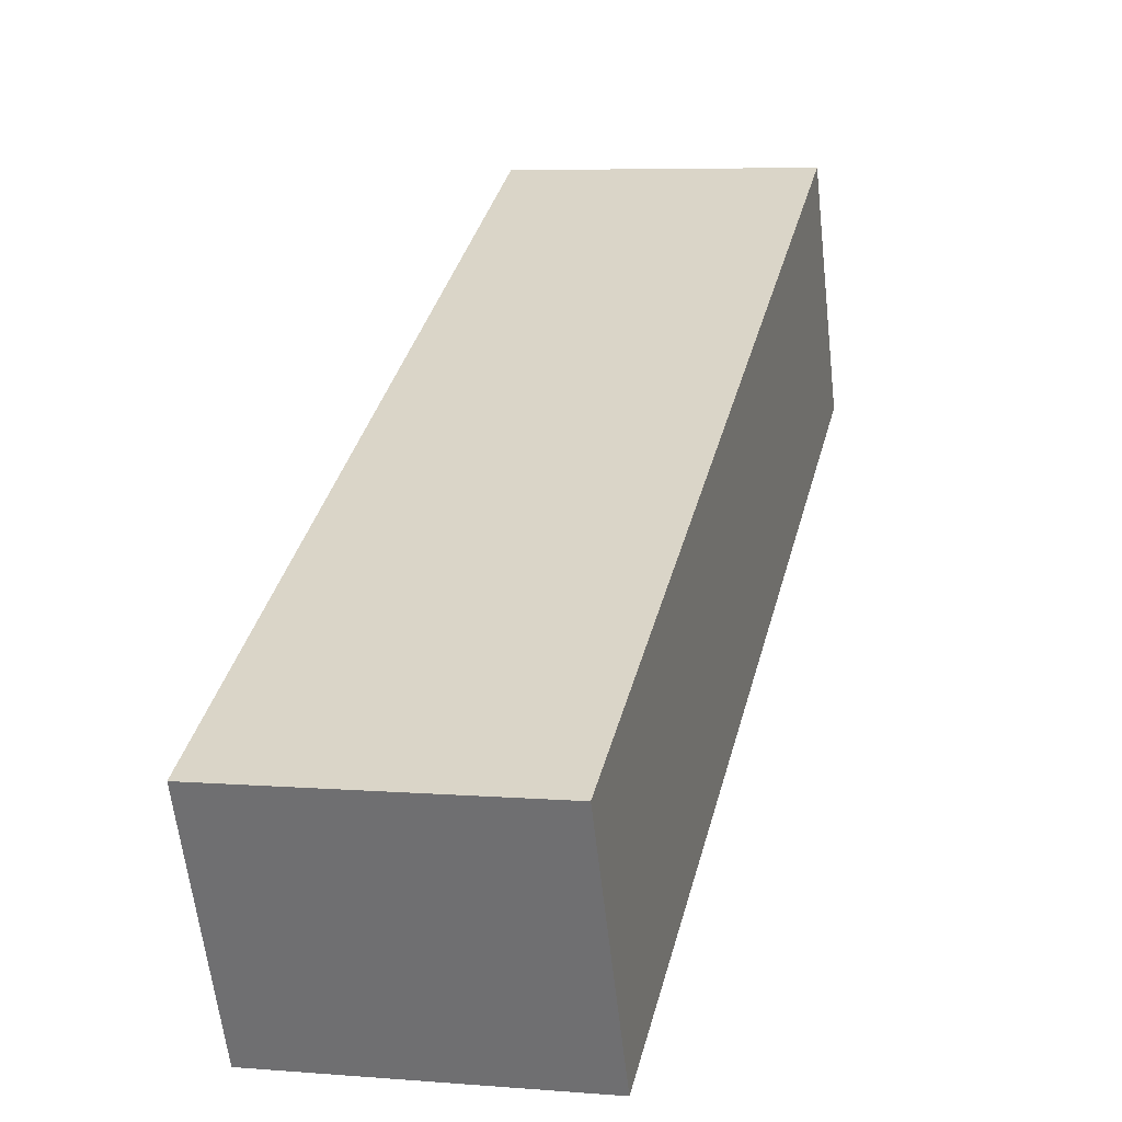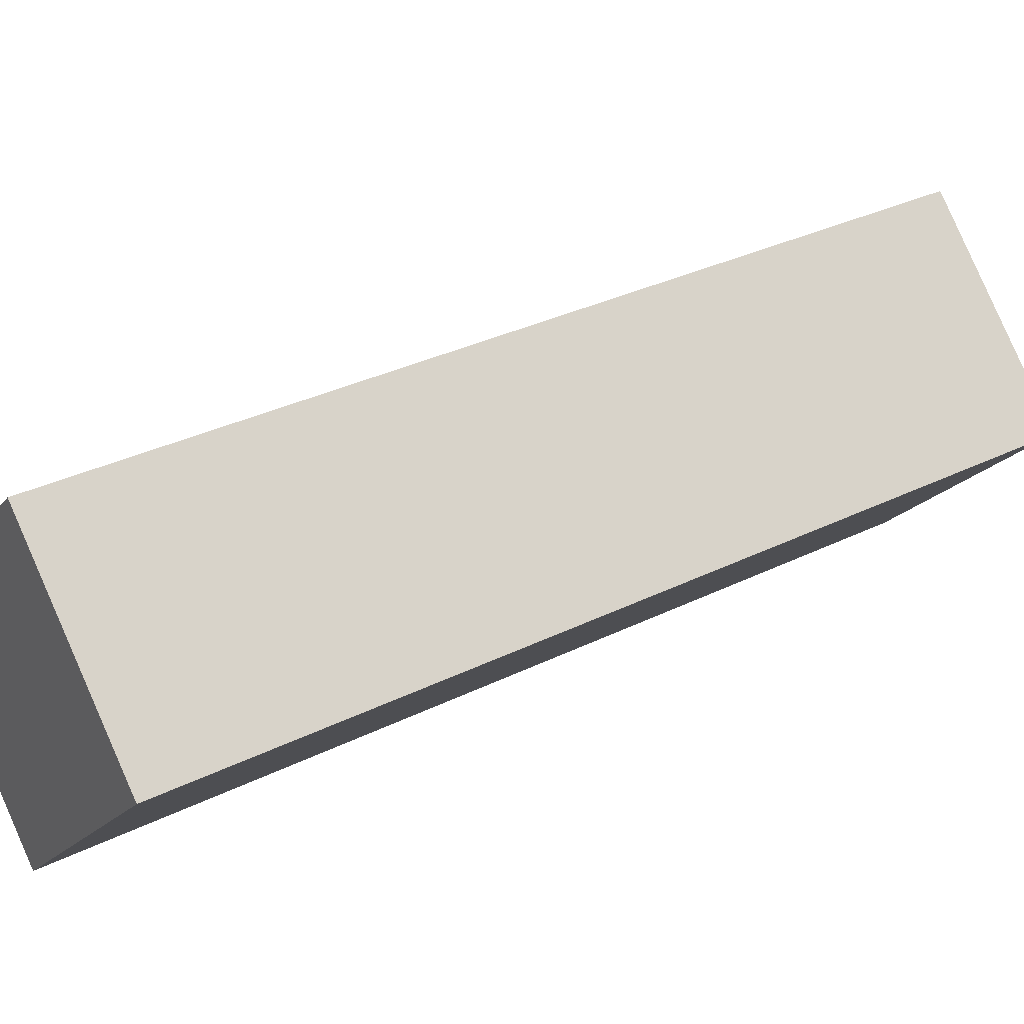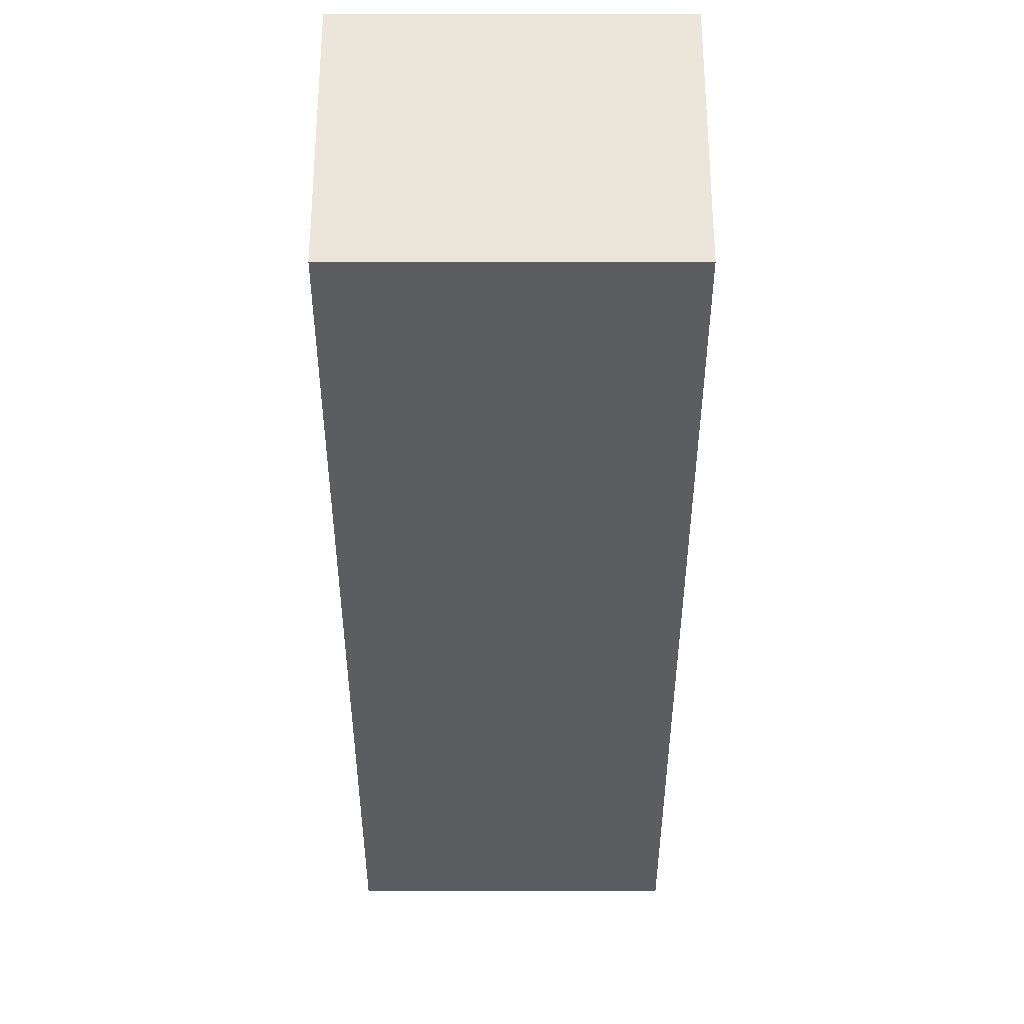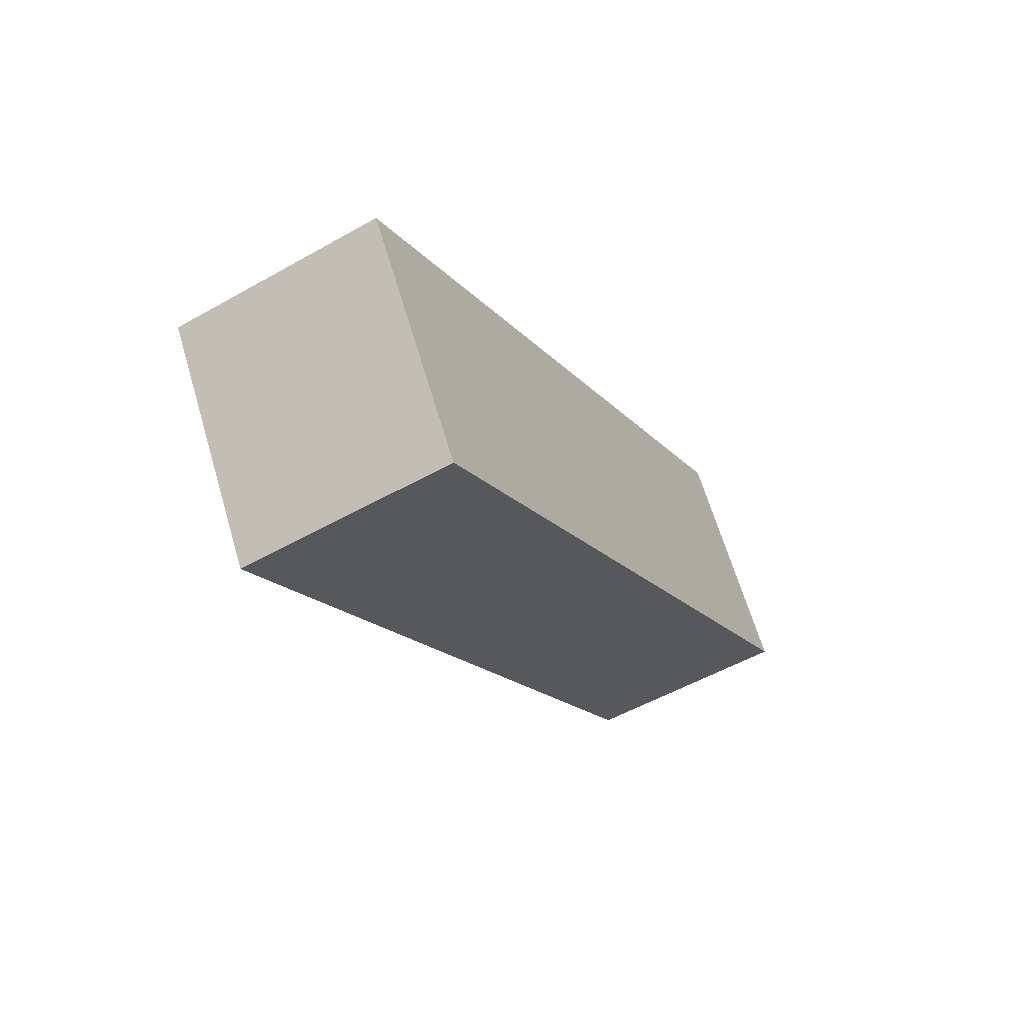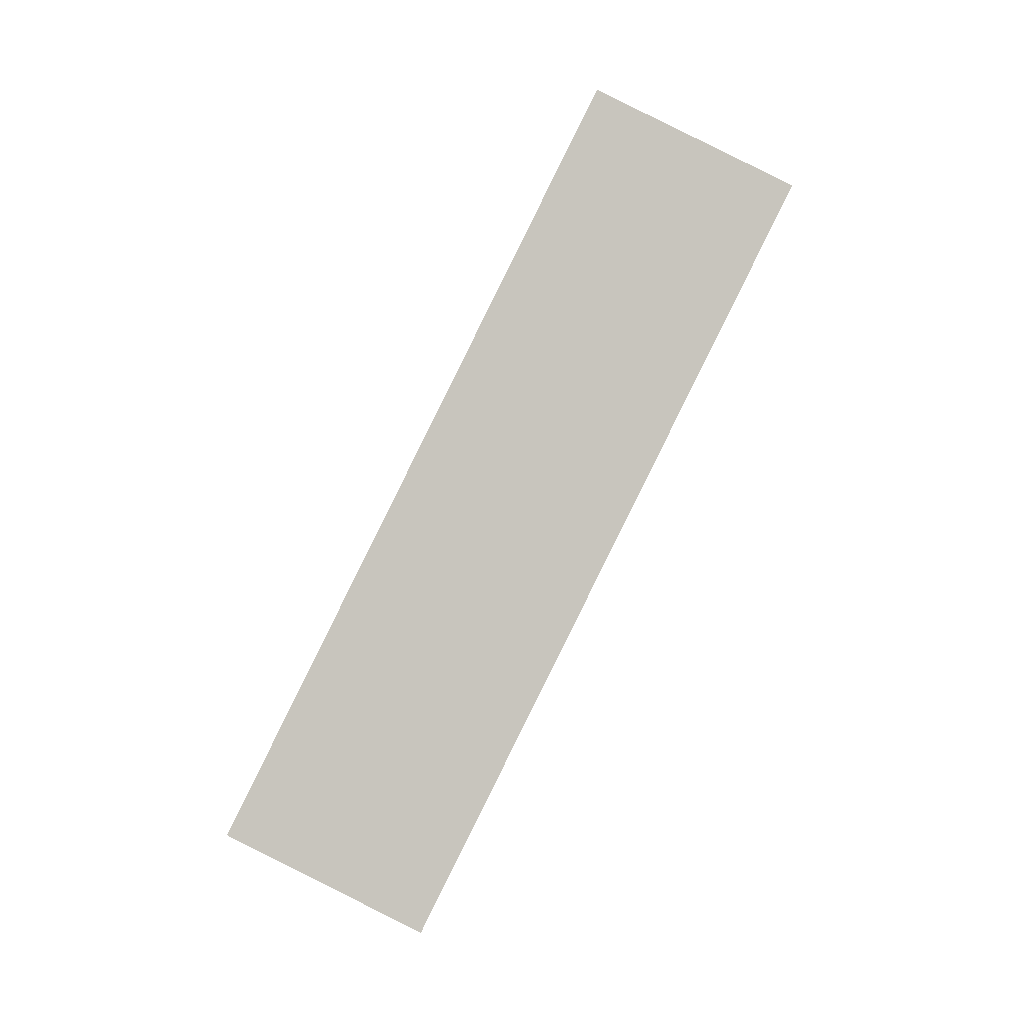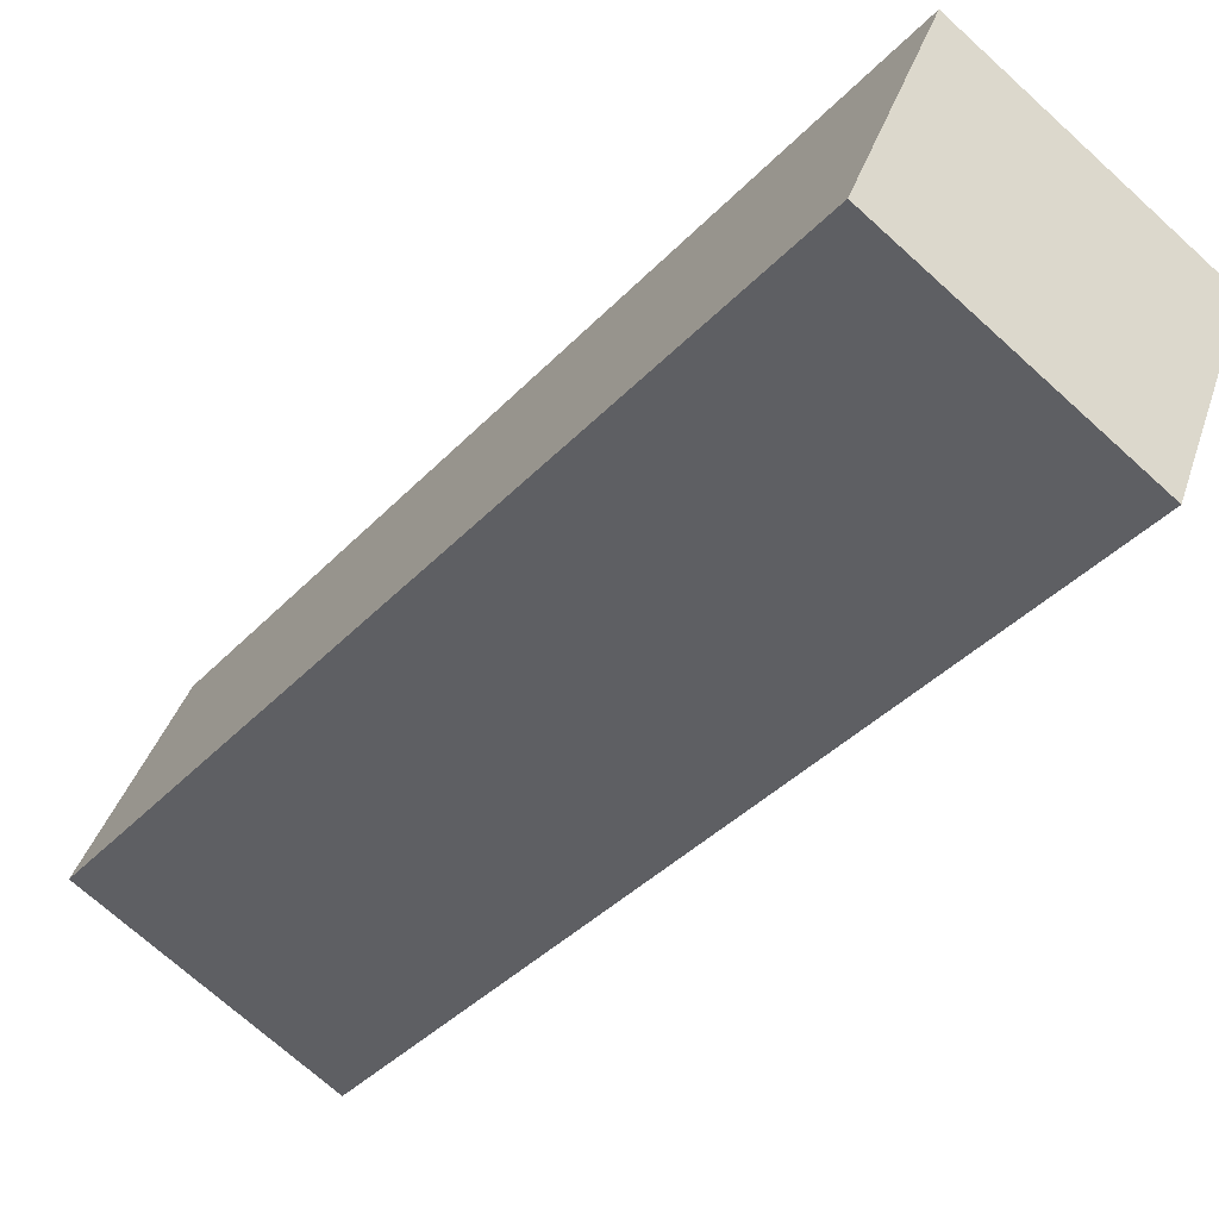
<metadata>
{"format":"obj","ext":"obj","renderer":"f3d","projection":"perspective","resolution":1024,"background":"white","views":[{"elev":5.9,"azim":-165.6,"up":"+Y"},{"elev":-18.6,"azim":-115.0,"up":"+Y"},{"elev":-9.1,"azim":-0.0,"up":"+Y"},{"elev":65.7,"azim":-106.6,"up":"+Z"},{"elev":-0.4,"azim":91.4,"up":"+Z"},{"elev":-71.2,"azim":137.8,"up":"+Y"}]}
</metadata>
<code>
v -0.363 4.304 13.31
v 0.363 4.304 13.31
v -0.363 5.379 15.47
v 0.363 5.379 15.47
v -0.363 5.943 15.19
v 0.363 5.943 15.19
v -0.363 4.868 13.03
v 0.363 4.868 13.03
f 1 2 3
f 3 2 4
f 3 4 5
f 5 4 6
f 5 6 7
f 7 6 8
f 7 8 1
f 1 8 2
f 2 8 4
f 4 8 6
f 7 1 5
f 5 1 3

</code>
